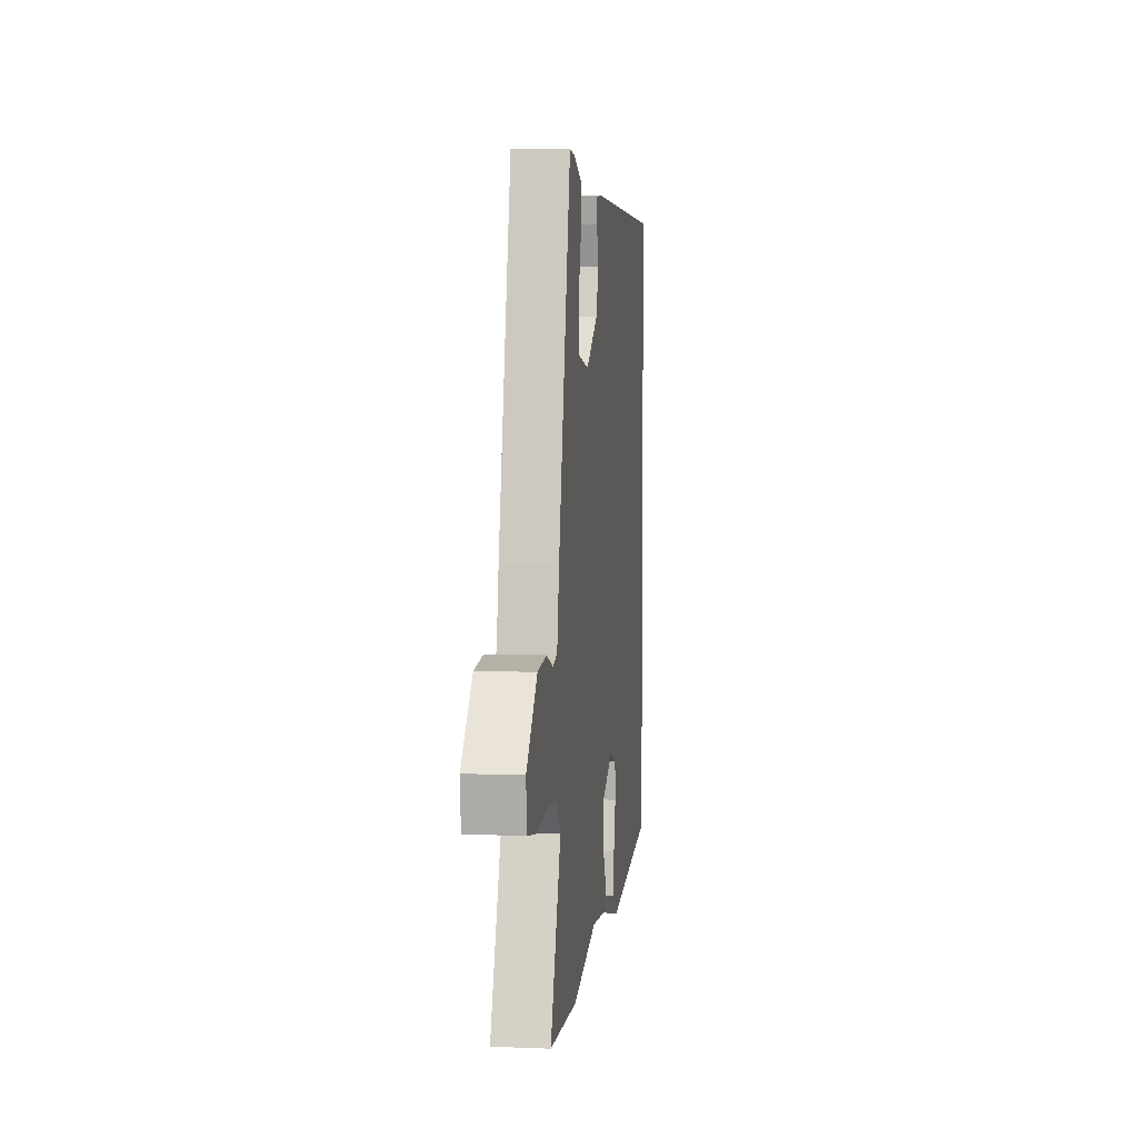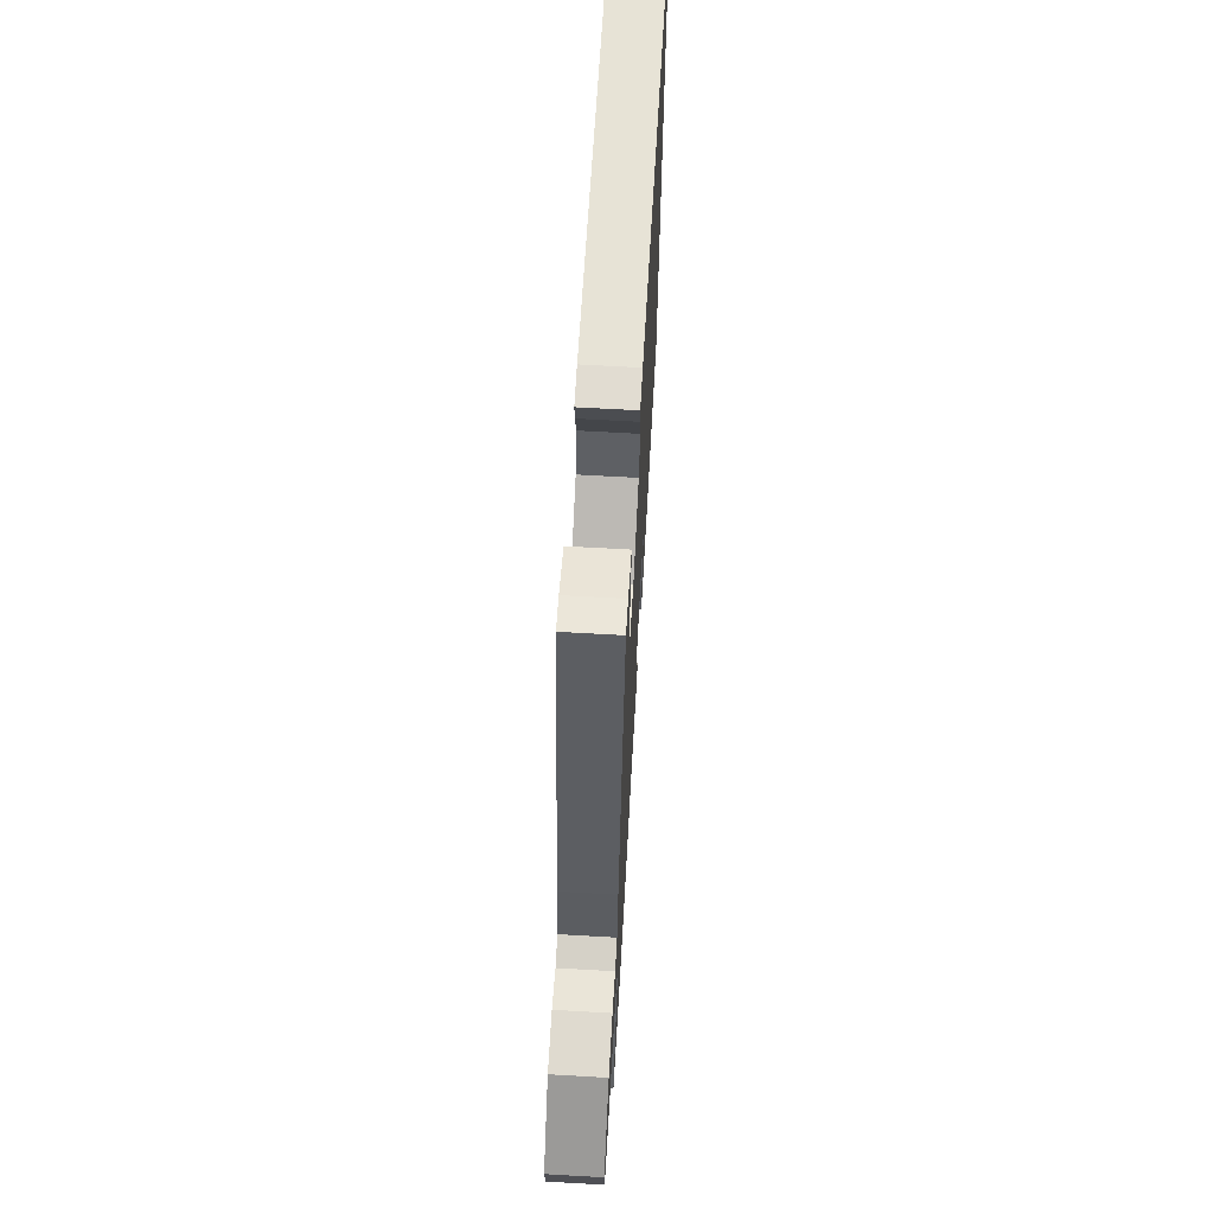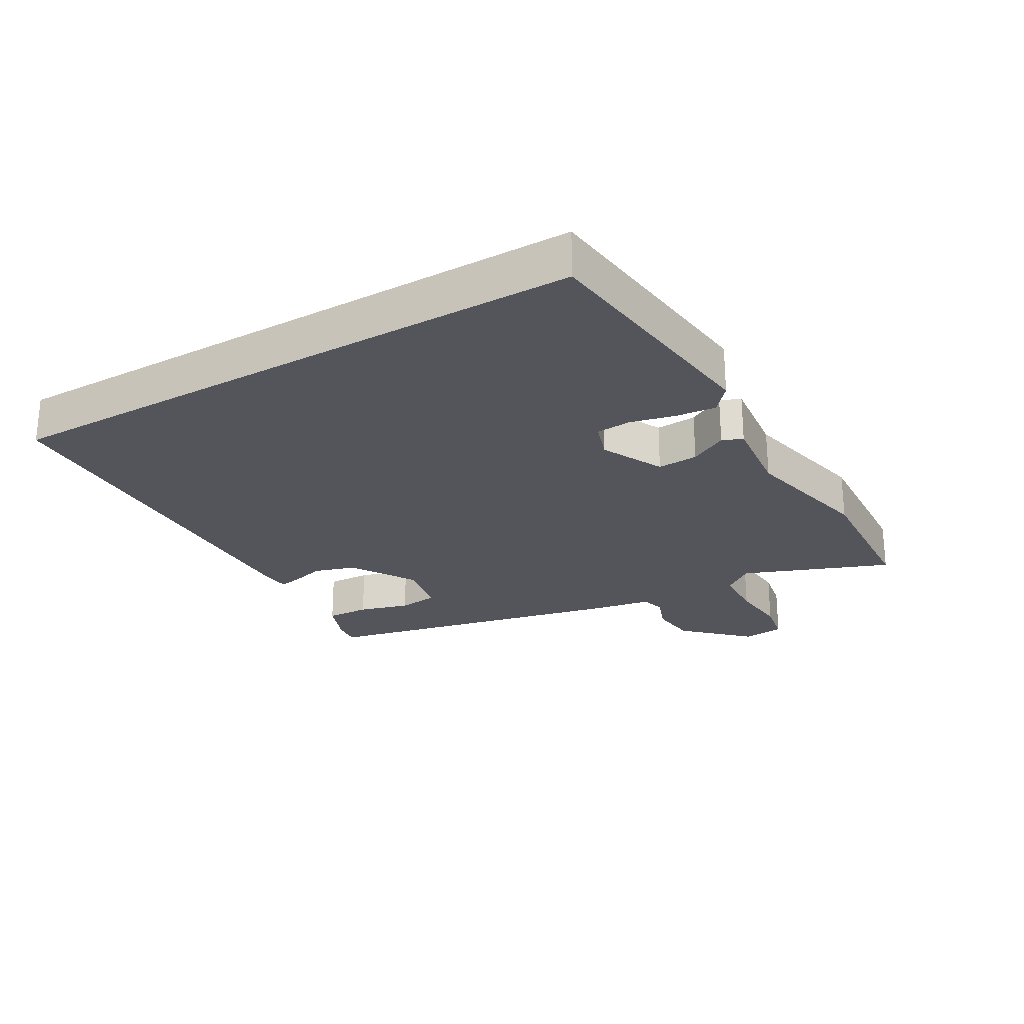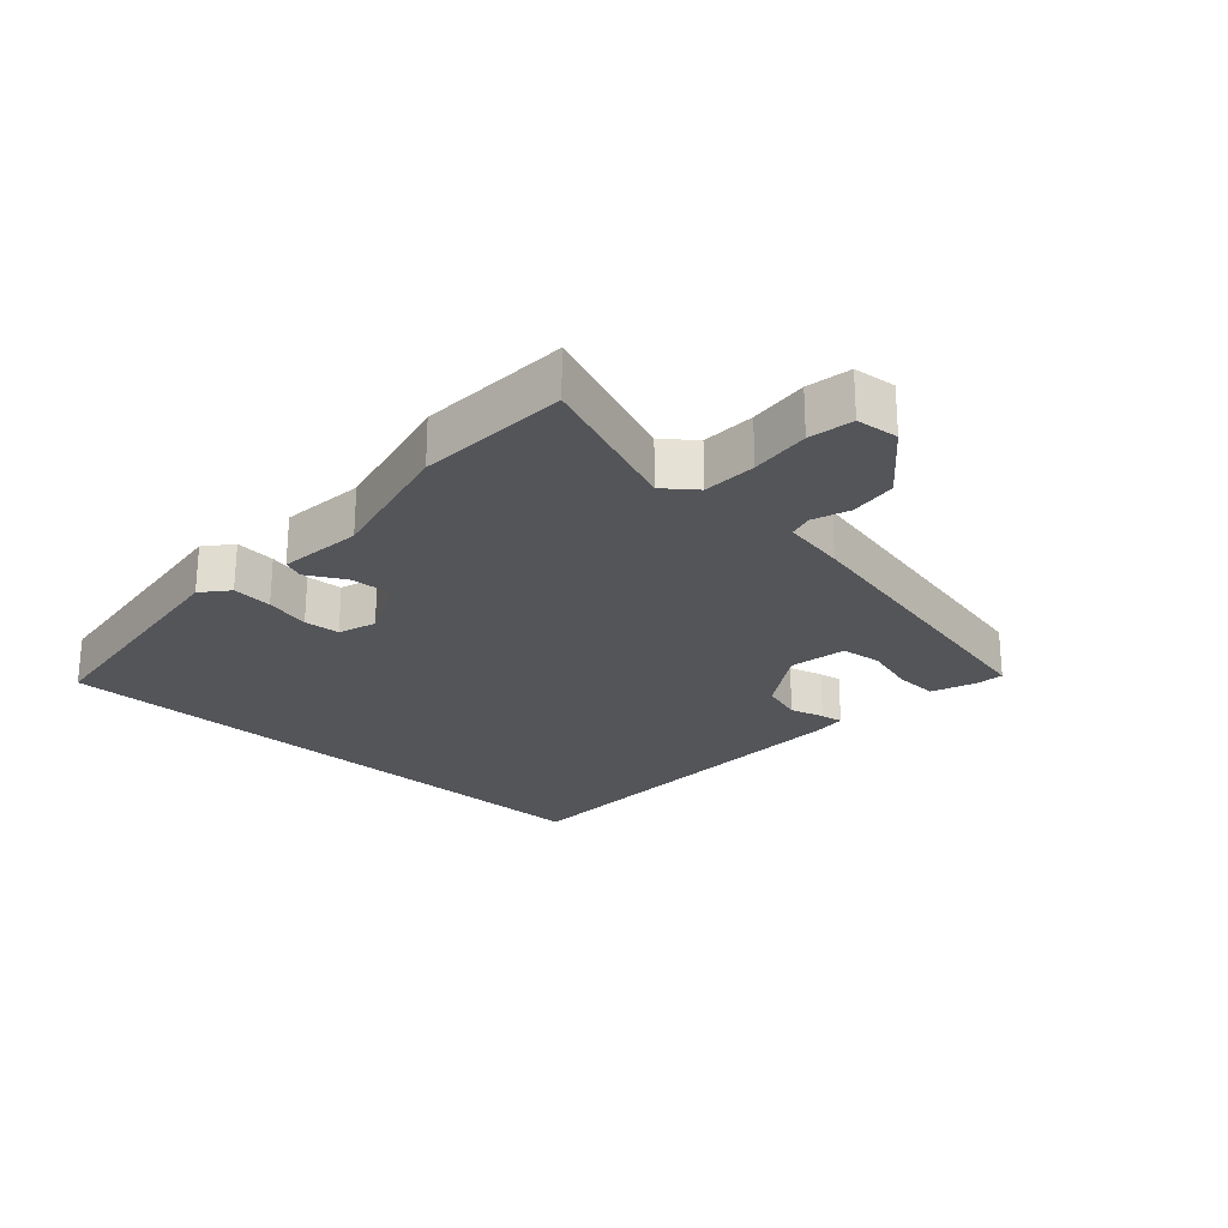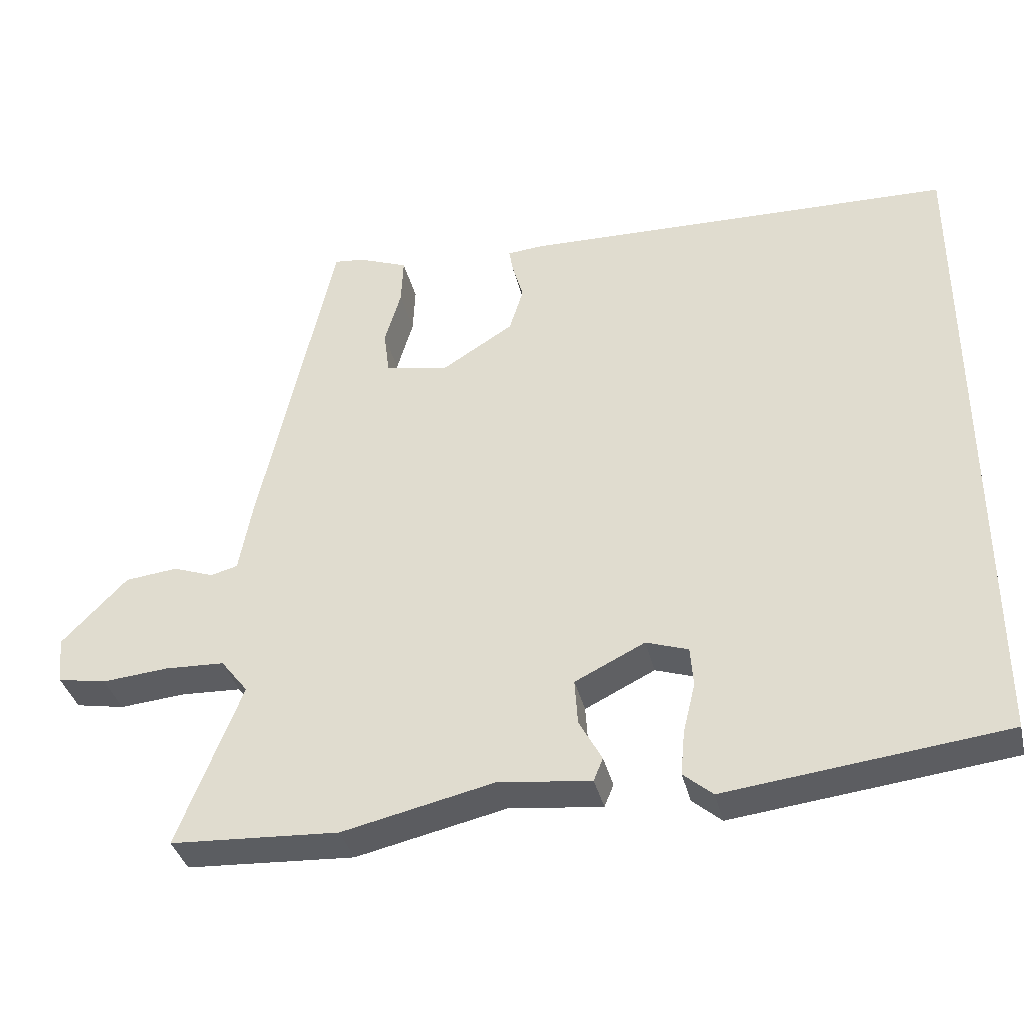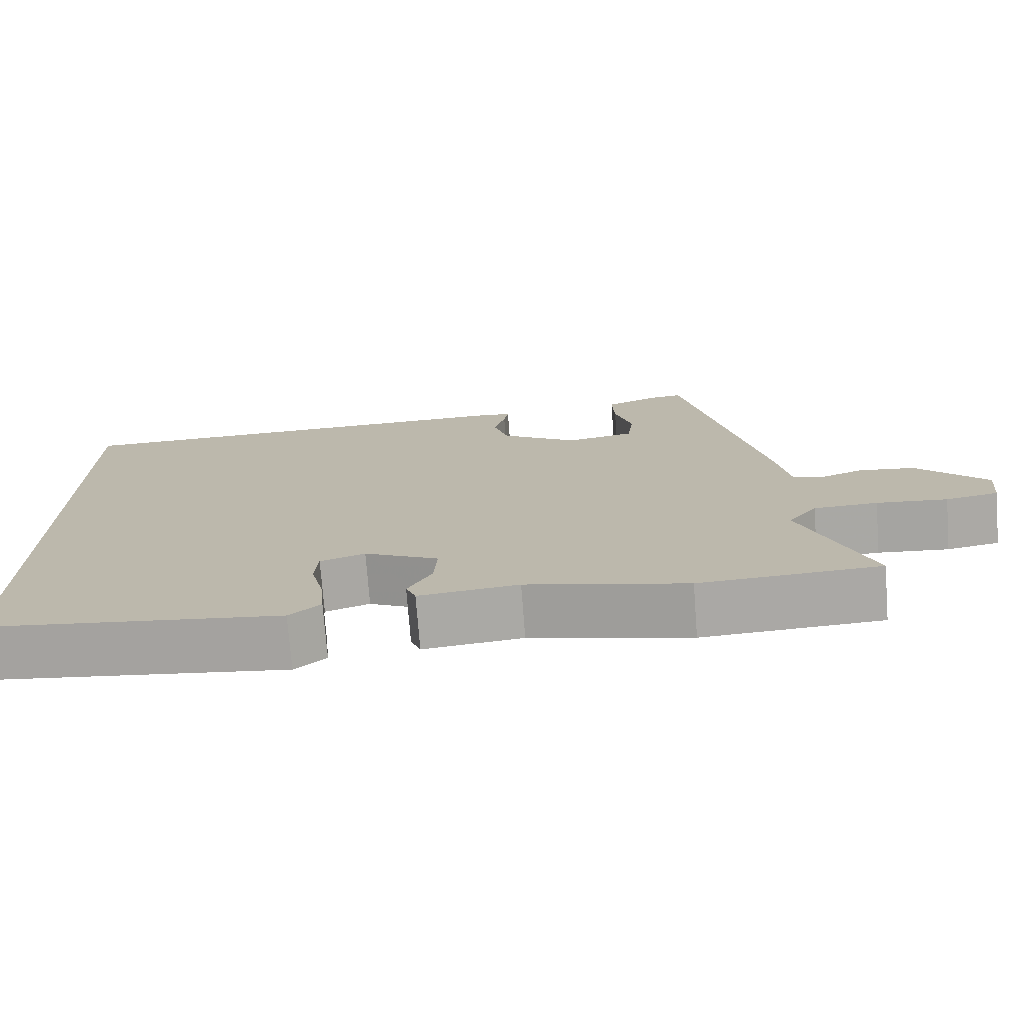
<metadata>
{"format":"obj","ext":"obj","renderer":"f3d","projection":"perspective","resolution":1024,"background":"white","views":[{"elev":6.1,"azim":-83.1,"up":"+Z"},{"elev":64.5,"azim":-86.7,"up":"+Z"},{"elev":-24.9,"azim":120.2,"up":"+Y"},{"elev":-24.3,"azim":-132.2,"up":"+Y"},{"elev":-37.0,"azim":13.4,"up":"+Z"},{"elev":-74.5,"azim":-175.6,"up":"+Z"}]}
</metadata>
<code>
v -0.442 0.07 0.529
v -0.399 0.07 0.524
v -0.33 0.07 0.497
v -0.333 0.07 0.429
v -0.356 0.07 0.35
v -0.348 0.07 0.287
v -0.259 0.07 0.27
v -0.158 0.07 0.333
v -0.138 0.07 0.397
v -0.153 0.07 0.45
v -0.159 0.07 0.485
v -0.109 0.07 0.489
v 0.5 0.07 0.471
v 0.5 0.07 -0.471
v 0.11 0.07 -0.516
v 0.069 0.07 -0.481
v 0.075 0.07 -0.418
v 0.092 0.07 -0.348
v 0.088 0.07 -0.292
v 0.029 0.07 -0.272
v -0.069 0.07 -0.32
v -0.065 0.07 -0.384
v -0.033 0.07 -0.443
v -0.046 0.07 -0.475
v -0.177 0.07 -0.46
v -0.388 0.07 -0.507
v -0.624 0.07 -0.493
v -0.535 0.07 -0.263
v -0.573 0.07 -0.214
v -0.657 0.07 -0.21
v -0.75 0.07 -0.218
v -0.819 0.07 -0.205
v -0.826 0.07 -0.139
v -0.734 0.07 -0.044
v -0.66 0.07 -0.036
v -0.603 0.07 -0.057
v -0.565 0.07 -0.047
v -0.547 0.07 0.052
v -0.442 0 0.529
v -0.399 0 0.524
v -0.33 0 0.497
v -0.333 0 0.429
v -0.356 0 0.35
v -0.348 0 0.287
v -0.259 0 0.27
v -0.158 0 0.333
v -0.138 0 0.397
v -0.153 0 0.45
v -0.159 0 0.485
v -0.109 0 0.489
v 0.5 0 0.471
v 0.5 0 -0.471
v 0.11 0 -0.516
v 0.069 0 -0.481
v 0.075 0 -0.418
v 0.092 0 -0.348
v 0.088 0 -0.292
v 0.029 0 -0.272
v -0.069 0 -0.32
v -0.065 0 -0.384
v -0.033 0 -0.443
v -0.046 0 -0.475
v -0.177 0 -0.46
v -0.388 0 -0.507
v -0.624 0 -0.493
v -0.535 0 -0.263
v -0.573 0 -0.214
v -0.657 0 -0.21
v -0.75 0 -0.218
v -0.819 0 -0.205
v -0.826 0 -0.139
v -0.734 0 -0.044
v -0.66 0 -0.036
v -0.603 0 -0.057
v -0.565 0 -0.047
v -0.547 0 0.052
f 37 38 1 2
f 33 34 35 36
f 33 36 37
f 30 31 32 33
f 29 30 33 37
f 28 29 37 2
f 25 26 27 28
f 22 23 24 25
f 21 22 25 28
f 20 21 28
f 15 16 17 18
f 15 18 19
f 14 15 19
f 13 14 19
f 12 13 19 20
f 9 10 11 12
f 8 9 12 20
f 2 3 4 5
f 2 5 6
f 28 2 6
f 7 8 20 28
f 6 7 28
f 40 39 76 75
f 74 73 72 71
f 75 74 71
f 71 70 69 68
f 75 71 68 67
f 40 75 67 66
f 66 65 64 63
f 63 62 61 60
f 66 63 60 59
f 66 59 58
f 56 55 54 53
f 57 56 53
f 57 53 52
f 57 52 51
f 58 57 51 50
f 50 49 48 47
f 58 50 47 46
f 43 42 41 40
f 44 43 40
f 44 40 66
f 66 58 46 45
f 66 45 44
f 1 39 40 2
f 2 40 41 3
f 3 41 42 4
f 4 42 43 5
f 5 43 44 6
f 6 44 45 7
f 7 45 46 8
f 8 46 47 9
f 9 47 48 10
f 10 48 49 11
f 11 49 50 12
f 12 50 51 13
f 13 51 52 14
f 14 52 53 15
f 15 53 54 16
f 16 54 55 17
f 17 55 56 18
f 18 56 57 19
f 19 57 58 20
f 20 58 59 21
f 21 59 60 22
f 22 60 61 23
f 23 61 62 24
f 24 62 63 25
f 25 63 64 26
f 26 64 65 27
f 27 65 66 28
f 28 66 67 29
f 29 67 68 30
f 30 68 69 31
f 31 69 70 32
f 32 70 71 33
f 33 71 72 34
f 34 72 73 35
f 35 73 74 36
f 36 74 75 37
f 37 75 76 38
f 38 76 39 1

</code>
